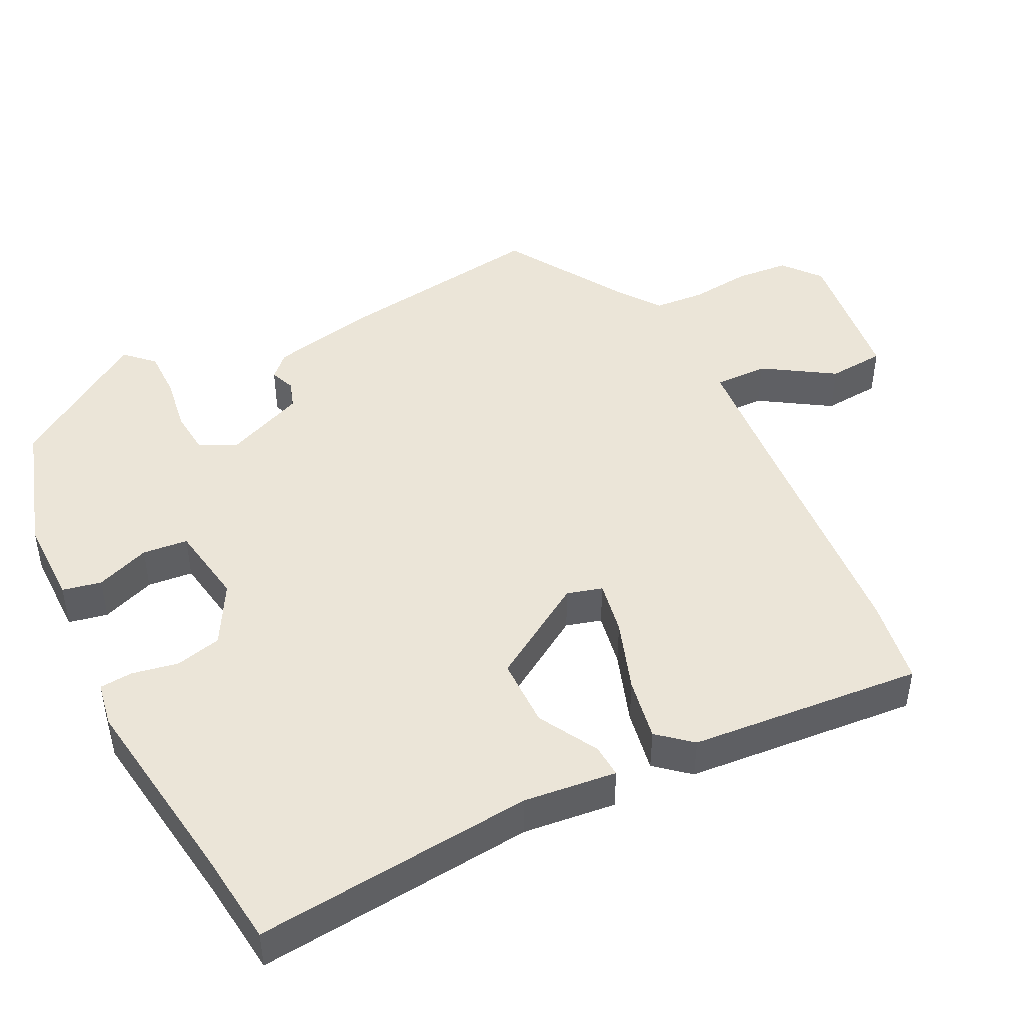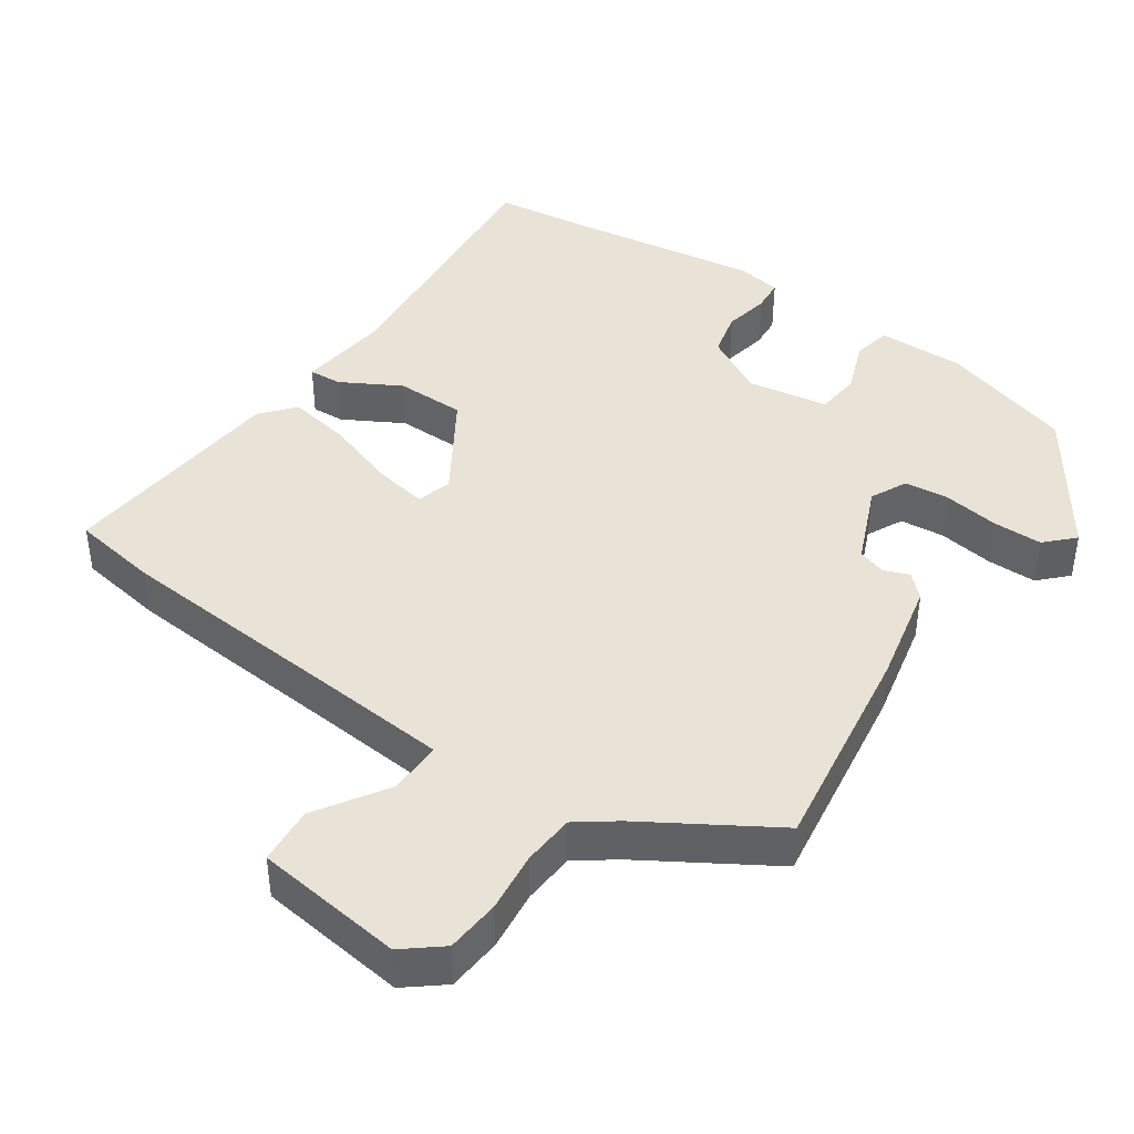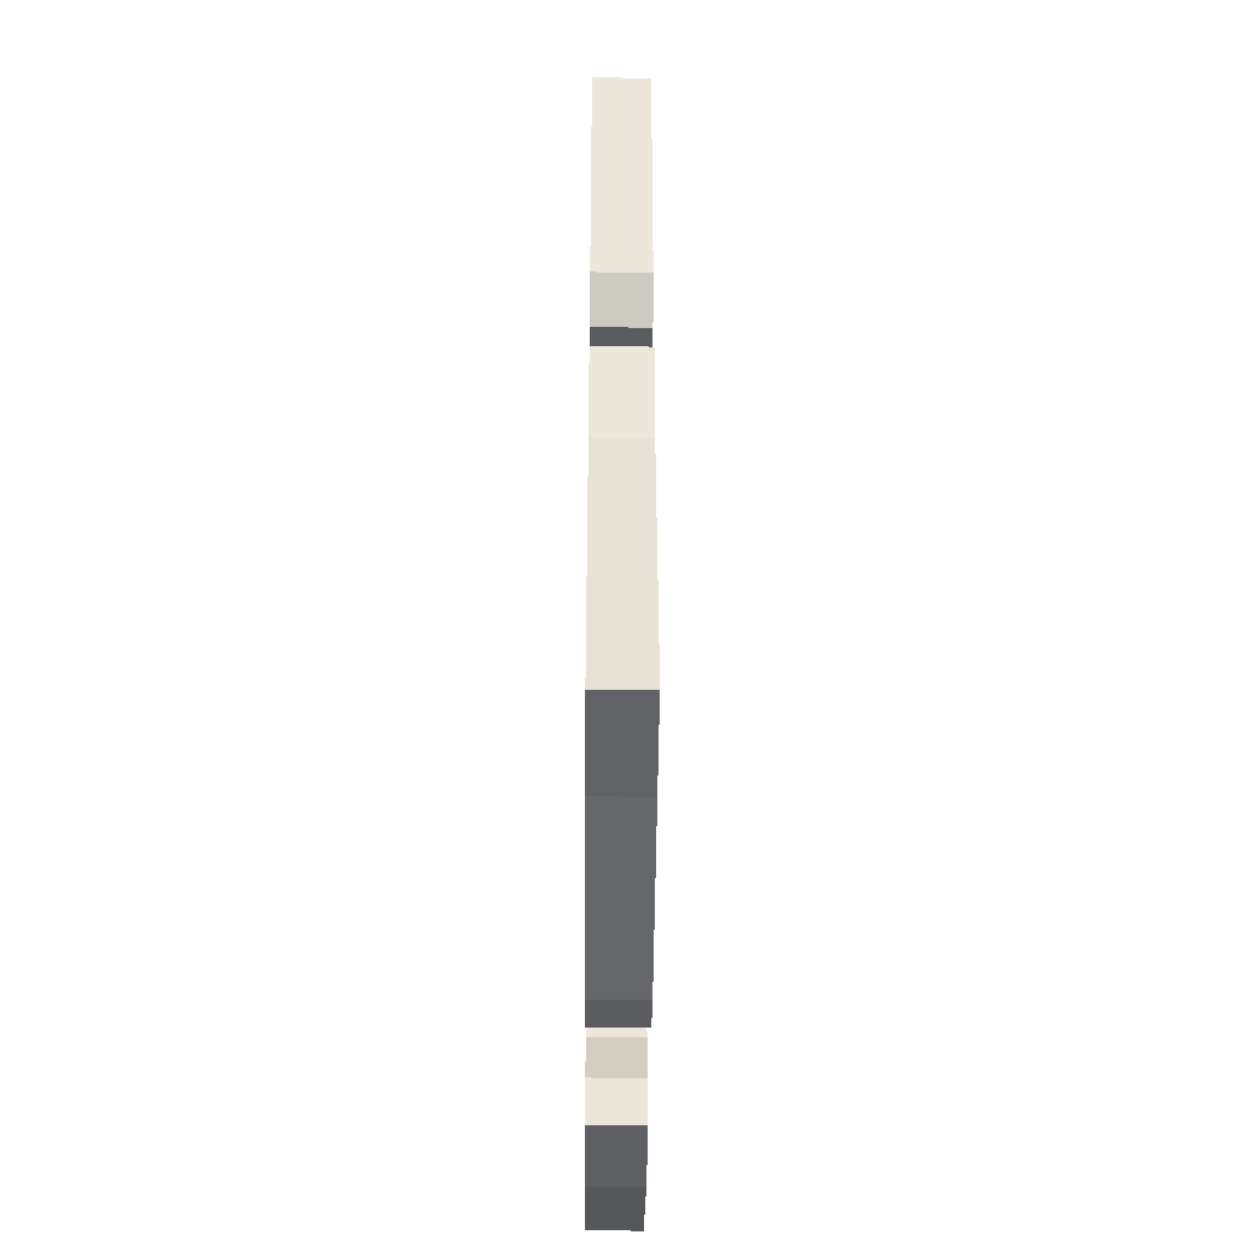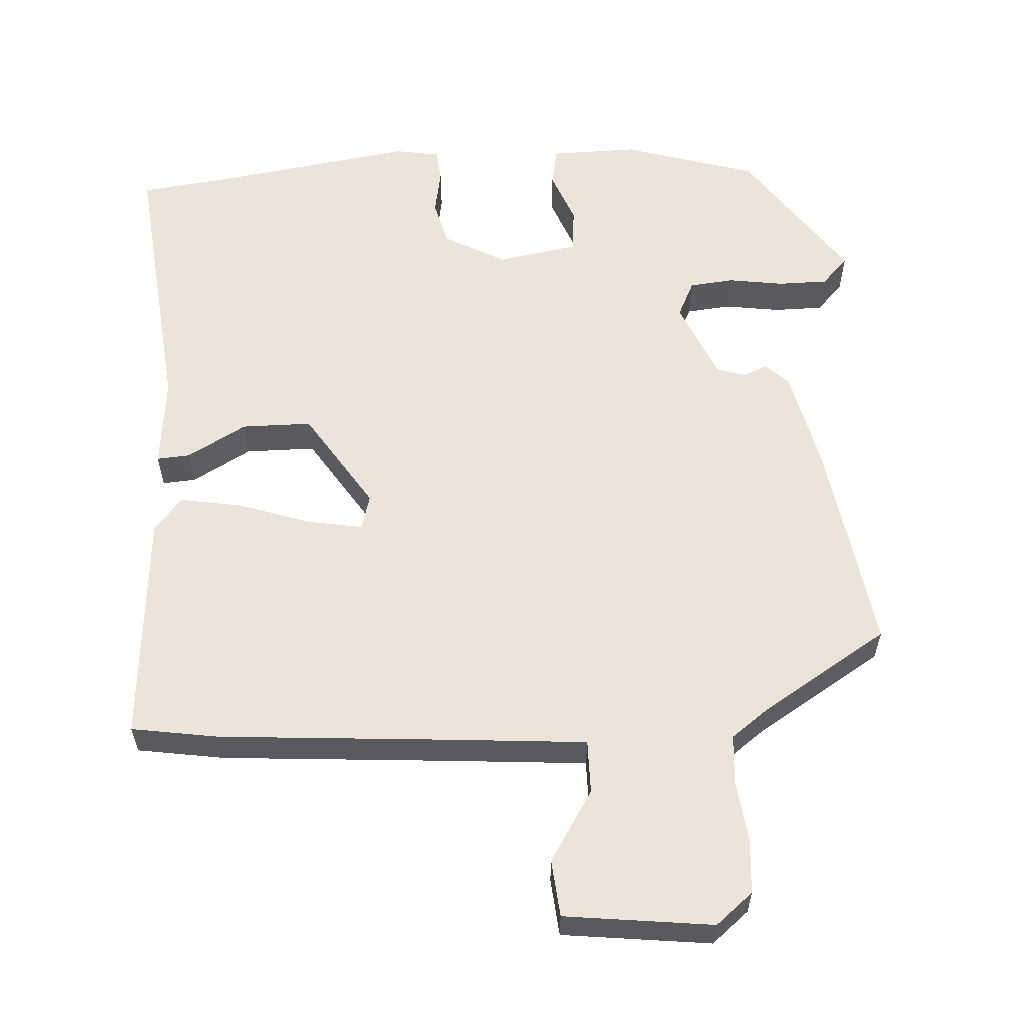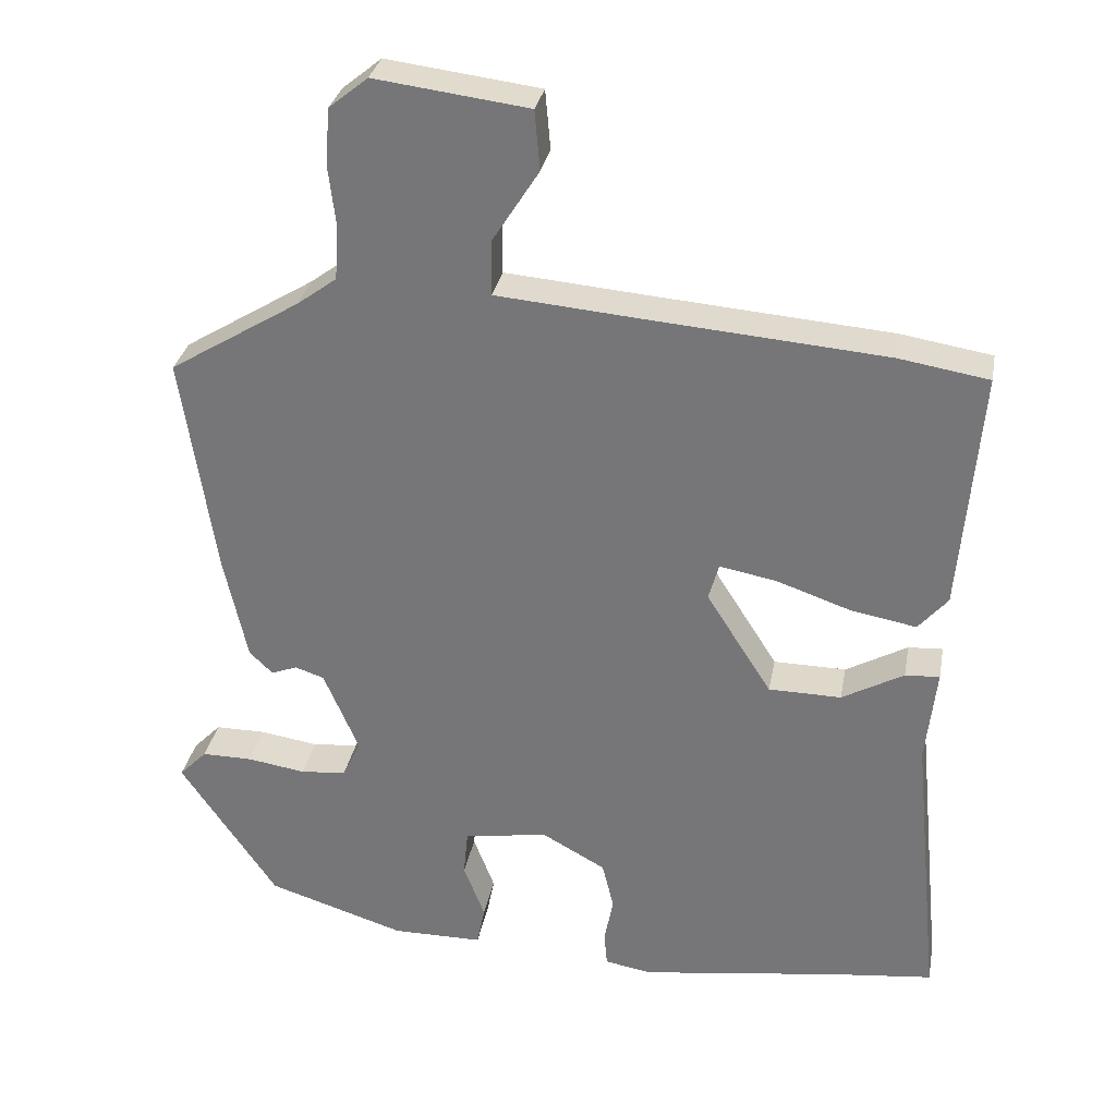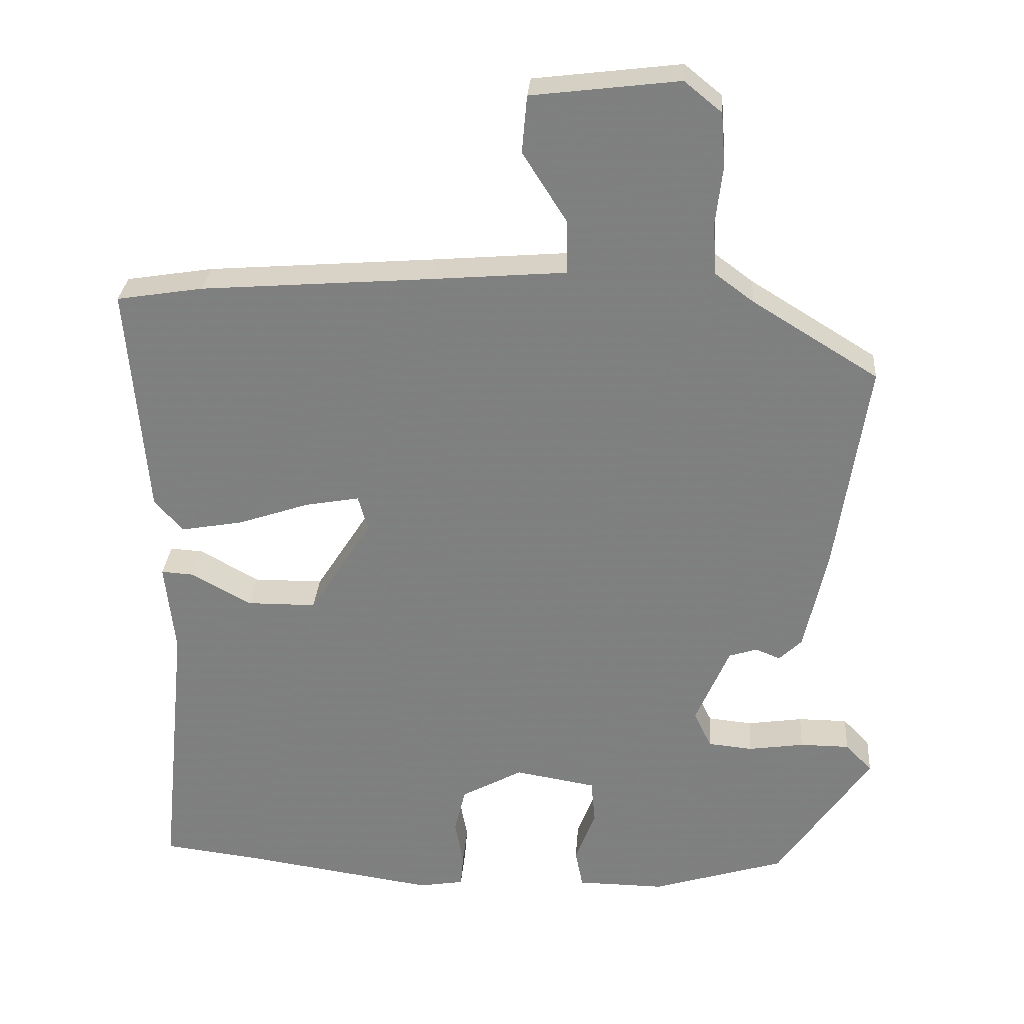
<metadata>
{"format":"obj","ext":"obj","renderer":"f3d","projection":"perspective","resolution":1024,"background":"white","views":[{"elev":45.6,"azim":-116.4,"up":"+Y"},{"elev":41.9,"azim":34.7,"up":"+Y"},{"elev":-44.0,"azim":-90.5,"up":"+Z"},{"elev":58.7,"azim":-3.7,"up":"+Y"},{"elev":31.3,"azim":-169.4,"up":"+Z"},{"elev":29.5,"azim":4.4,"up":"+Z"}]}
</metadata>
<code>
v 0.415 0.07 -0.467
v 0.226 0.07 -0.526
v 0.102 0.07 -0.525
v 0.091 0.07 -0.47
v 0.12 0.07 -0.394
v 0.114 0.07 -0.33
v -0.001 0.07 -0.311
v -0.088 0.07 -0.359
v -0.104 0.07 -0.424
v -0.092 0.07 -0.489
v -0.096 0.07 -0.536
v -0.16 0.07 -0.547
v -0.437 0.07 -0.507
v -0.573 0.07 -0.491
v -0.533 0.07 -0.097
v -0.547 0.07 0.034
v -0.5 0.07 0.031
v -0.416 0.07 -0.016
v -0.317 0.07 -0.015
v -0.228 0.07 0.125
v -0.242 0.07 0.175
v -0.319 0.07 0.161
v -0.421 0.07 0.126
v -0.51 0.07 0.11
v -0.55 0.07 0.157
v -0.577 0.07 0.487
v -0.454 0.07 0.507
v -0.125 0.07 0.533
v 0.065 0.07 0.549
v 0.064 0.07 0.625
v 0.001 0.07 0.724
v 0.008 0.07 0.805
v 0.217 0.07 0.831
v 0.27 0.07 0.788
v 0.276 0.07 0.712
v 0.266 0.07 0.627
v 0.271 0.07 0.554
v 0.325 0.07 0.514
v 0.504 0.07 0.404
v 0.459 0.07 0.102
v 0.427 0.07 -0.045
v 0.395 0.07 -0.076
v 0.36 0.07 -0.062
v 0.32 0.07 -0.075
v 0.272 0.07 -0.188
v 0.297 0.07 -0.24
v 0.36 0.07 -0.246
v 0.439 0.07 -0.234
v 0.509 0.07 -0.234
v 0.547 0.07 -0.273
v 0.415 0 -0.467
v 0.226 0 -0.526
v 0.102 0 -0.525
v 0.091 0 -0.47
v 0.12 0 -0.394
v 0.114 0 -0.33
v -0.001 0 -0.311
v -0.088 0 -0.359
v -0.104 0 -0.424
v -0.092 0 -0.489
v -0.096 0 -0.536
v -0.16 0 -0.547
v -0.437 0 -0.507
v -0.573 0 -0.491
v -0.533 0 -0.097
v -0.547 0 0.034
v -0.5 0 0.031
v -0.416 0 -0.016
v -0.317 0 -0.015
v -0.228 0 0.125
v -0.242 0 0.175
v -0.319 0 0.161
v -0.421 0 0.126
v -0.51 0 0.11
v -0.55 0 0.157
v -0.577 0 0.487
v -0.454 0 0.507
v -0.125 0 0.533
v 0.065 0 0.549
v 0.064 0 0.625
v 0.001 0 0.724
v 0.008 0 0.805
v 0.217 0 0.831
v 0.27 0 0.788
v 0.276 0 0.712
v 0.266 0 0.627
v 0.271 0 0.554
v 0.325 0 0.514
v 0.504 0 0.404
v 0.459 0 0.102
v 0.427 0 -0.045
v 0.395 0 -0.076
v 0.36 0 -0.062
v 0.32 0 -0.075
v 0.272 0 -0.188
v 0.297 0 -0.24
v 0.36 0 -0.246
v 0.439 0 -0.234
v 0.509 0 -0.234
v 0.547 0 -0.273
f 3 4 5
f 2 3 5
f 1 2 5
f 50 1 5
f 49 50 5
f 48 49 5
f 47 48 5
f 46 47 5 6
f 45 46 6 7
f 44 45 7
f 41 42 43
f 40 41 43
f 39 40 43
f 38 39 43
f 37 38 43 44
f 34 35 36
f 33 34 36
f 32 33 36
f 31 32 36
f 30 31 36
f 29 30 36 37
f 44 7 8
f 37 44 8
f 29 37 8
f 28 29 8
f 26 27 28
f 25 26 28
f 24 25 28
f 23 24 28
f 22 23 28
f 15 16 17 18
f 15 18 19
f 14 15 19
f 13 14 19
f 13 19 20
f 12 13 20
f 11 12 20
f 10 11 20
f 9 10 20
f 28 8 9 20
f 21 22 28
f 20 21 28
f 55 54 53
f 55 53 52
f 55 52 51
f 55 51 100
f 55 100 99
f 55 99 98
f 55 98 97
f 56 55 97 96
f 57 56 96 95
f 57 95 94
f 93 92 91
f 93 91 90
f 93 90 89
f 93 89 88
f 94 93 88 87
f 86 85 84
f 86 84 83
f 86 83 82
f 86 82 81
f 86 81 80
f 87 86 80 79
f 58 57 94
f 58 94 87
f 58 87 79
f 58 79 78
f 78 77 76
f 78 76 75
f 78 75 74
f 78 74 73
f 78 73 72
f 68 67 66 65
f 69 68 65
f 69 65 64
f 69 64 63
f 70 69 63
f 70 63 62
f 70 62 61
f 70 61 60
f 70 60 59
f 70 59 58 78
f 78 72 71
f 78 71 70
f 1 51 52 2
f 2 52 53 3
f 3 53 54 4
f 4 54 55 5
f 5 55 56 6
f 6 56 57 7
f 7 57 58 8
f 8 58 59 9
f 9 59 60 10
f 10 60 61 11
f 11 61 62 12
f 12 62 63 13
f 13 63 64 14
f 14 64 65 15
f 15 65 66 16
f 16 66 67 17
f 17 67 68 18
f 18 68 69 19
f 19 69 70 20
f 20 70 71 21
f 21 71 72 22
f 22 72 73 23
f 23 73 74 24
f 24 74 75 25
f 25 75 76 26
f 26 76 77 27
f 27 77 78 28
f 28 78 79 29
f 29 79 80 30
f 30 80 81 31
f 31 81 82 32
f 32 82 83 33
f 33 83 84 34
f 34 84 85 35
f 35 85 86 36
f 36 86 87 37
f 37 87 88 38
f 38 88 89 39
f 39 89 90 40
f 40 90 91 41
f 41 91 92 42
f 42 92 93 43
f 43 93 94 44
f 44 94 95 45
f 45 95 96 46
f 46 96 97 47
f 47 97 98 48
f 48 98 99 49
f 49 99 100 50
f 50 100 51 1

</code>
